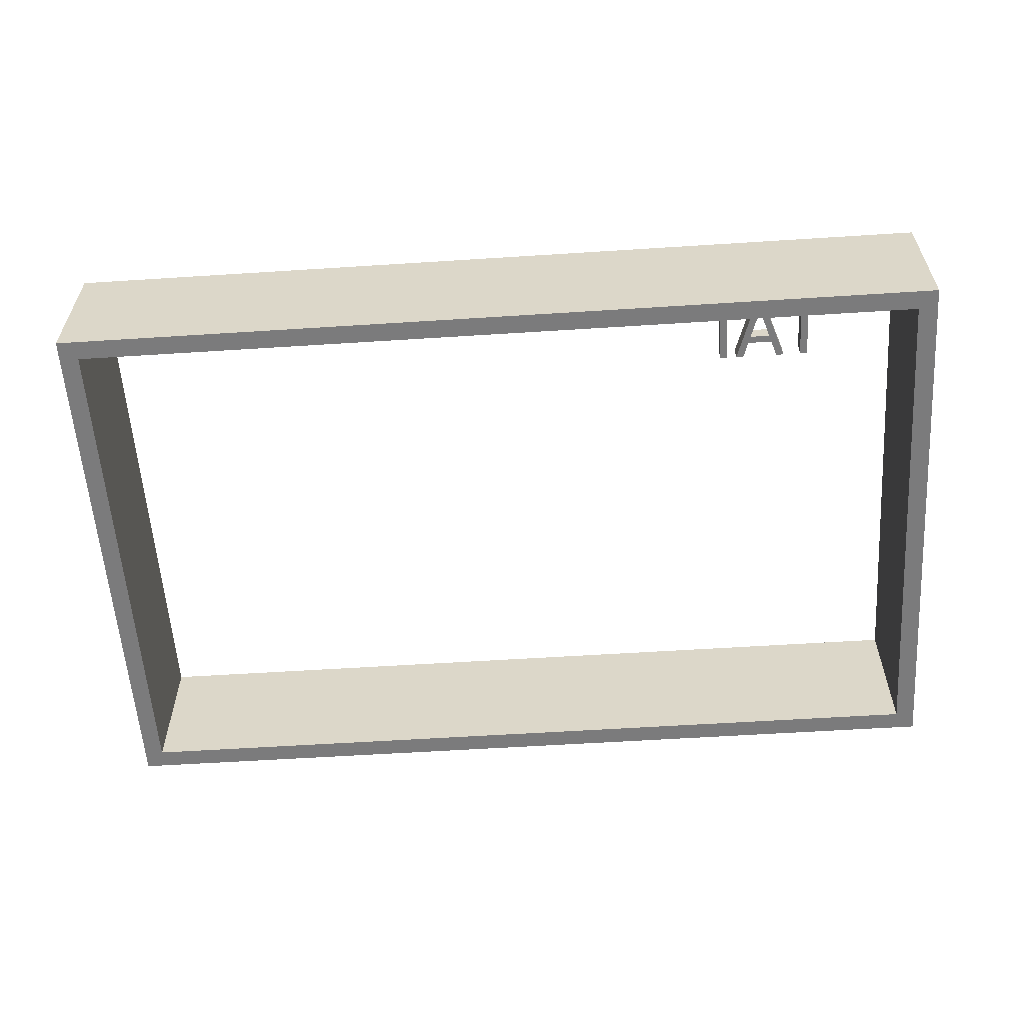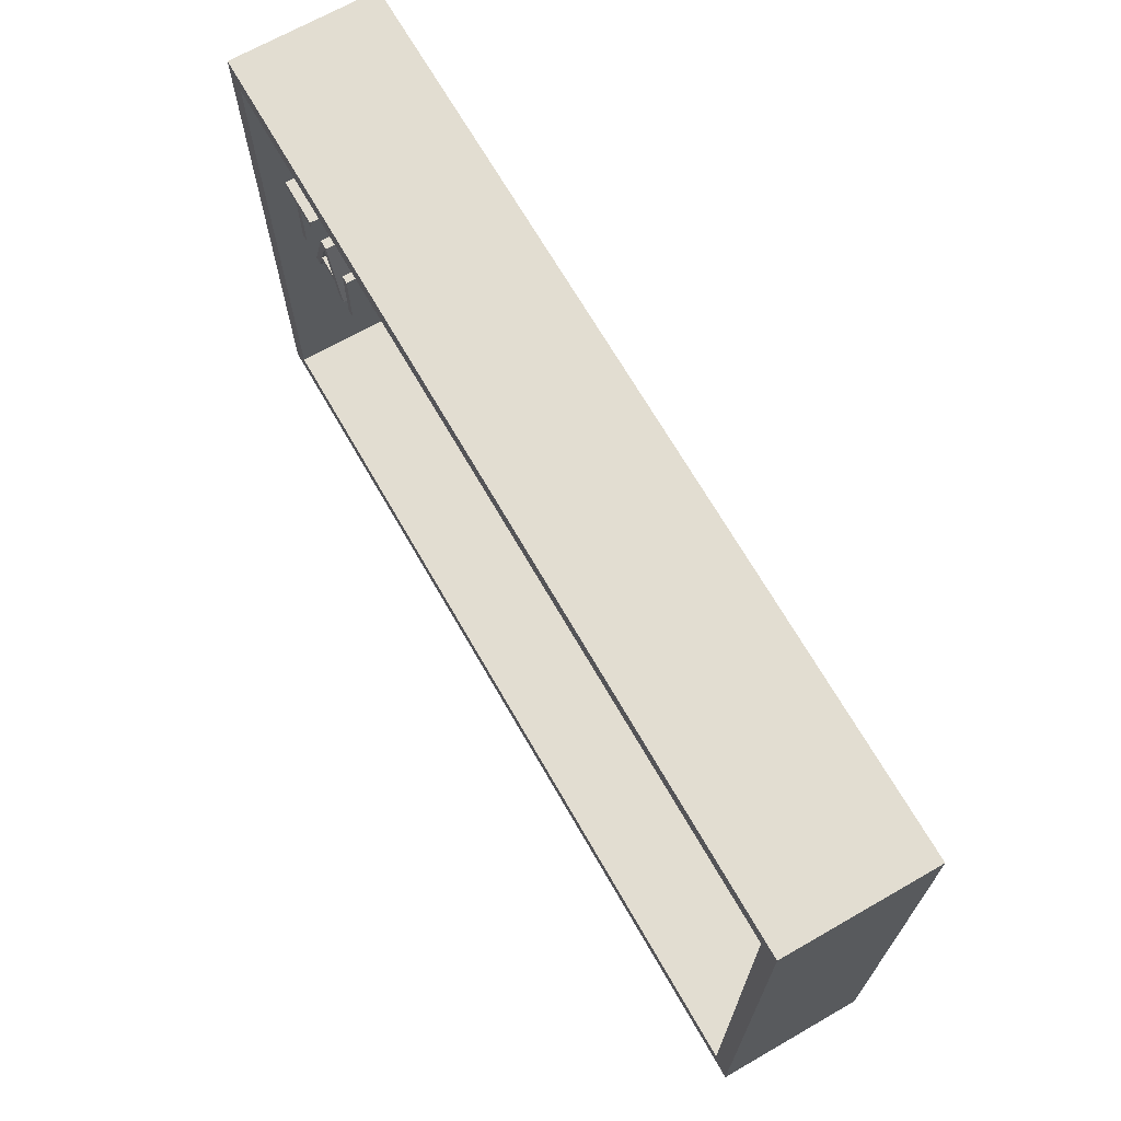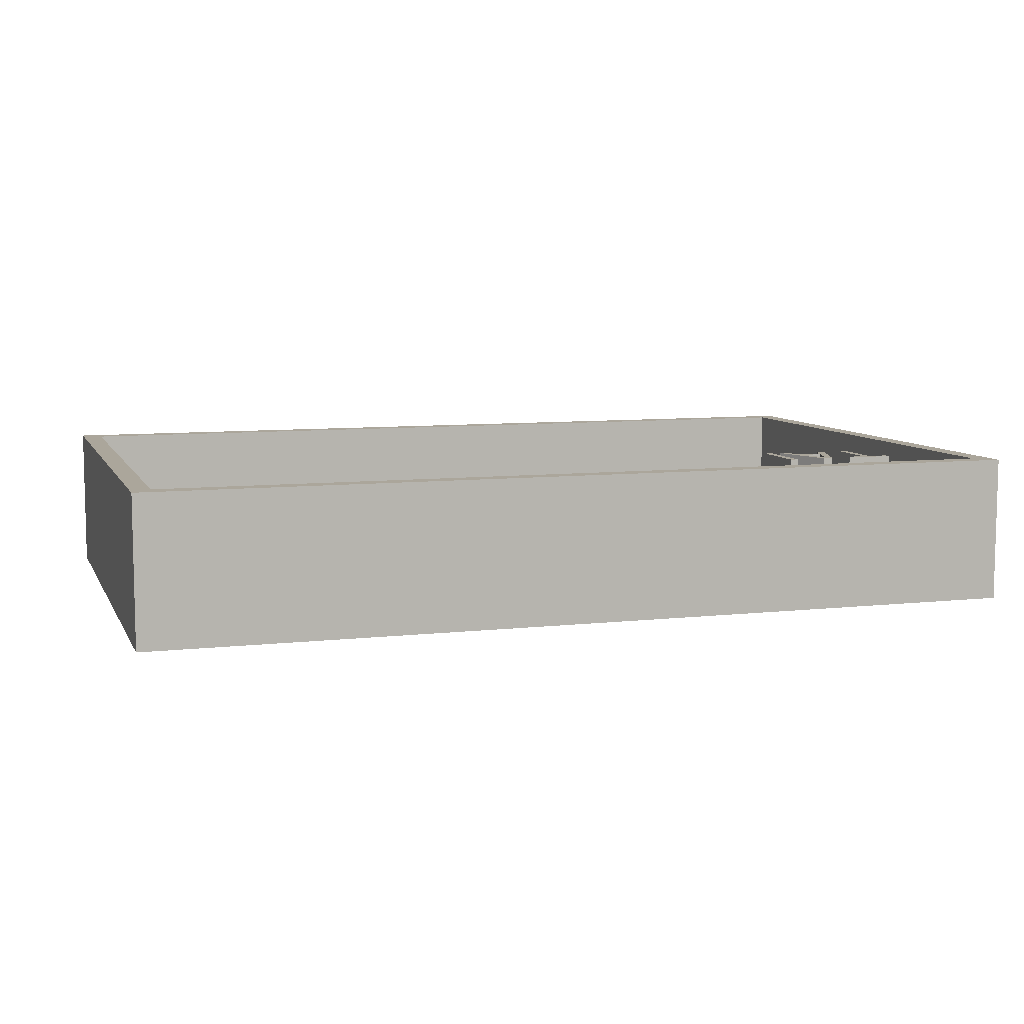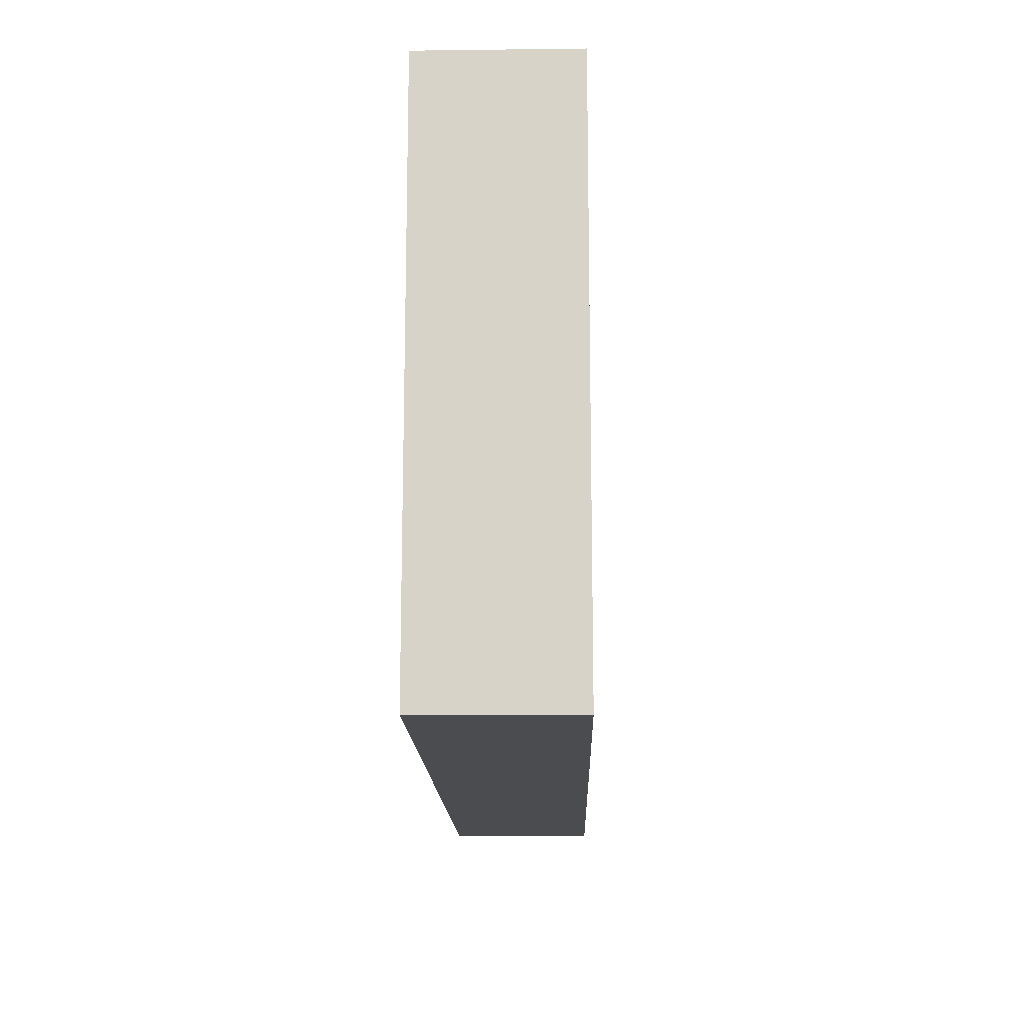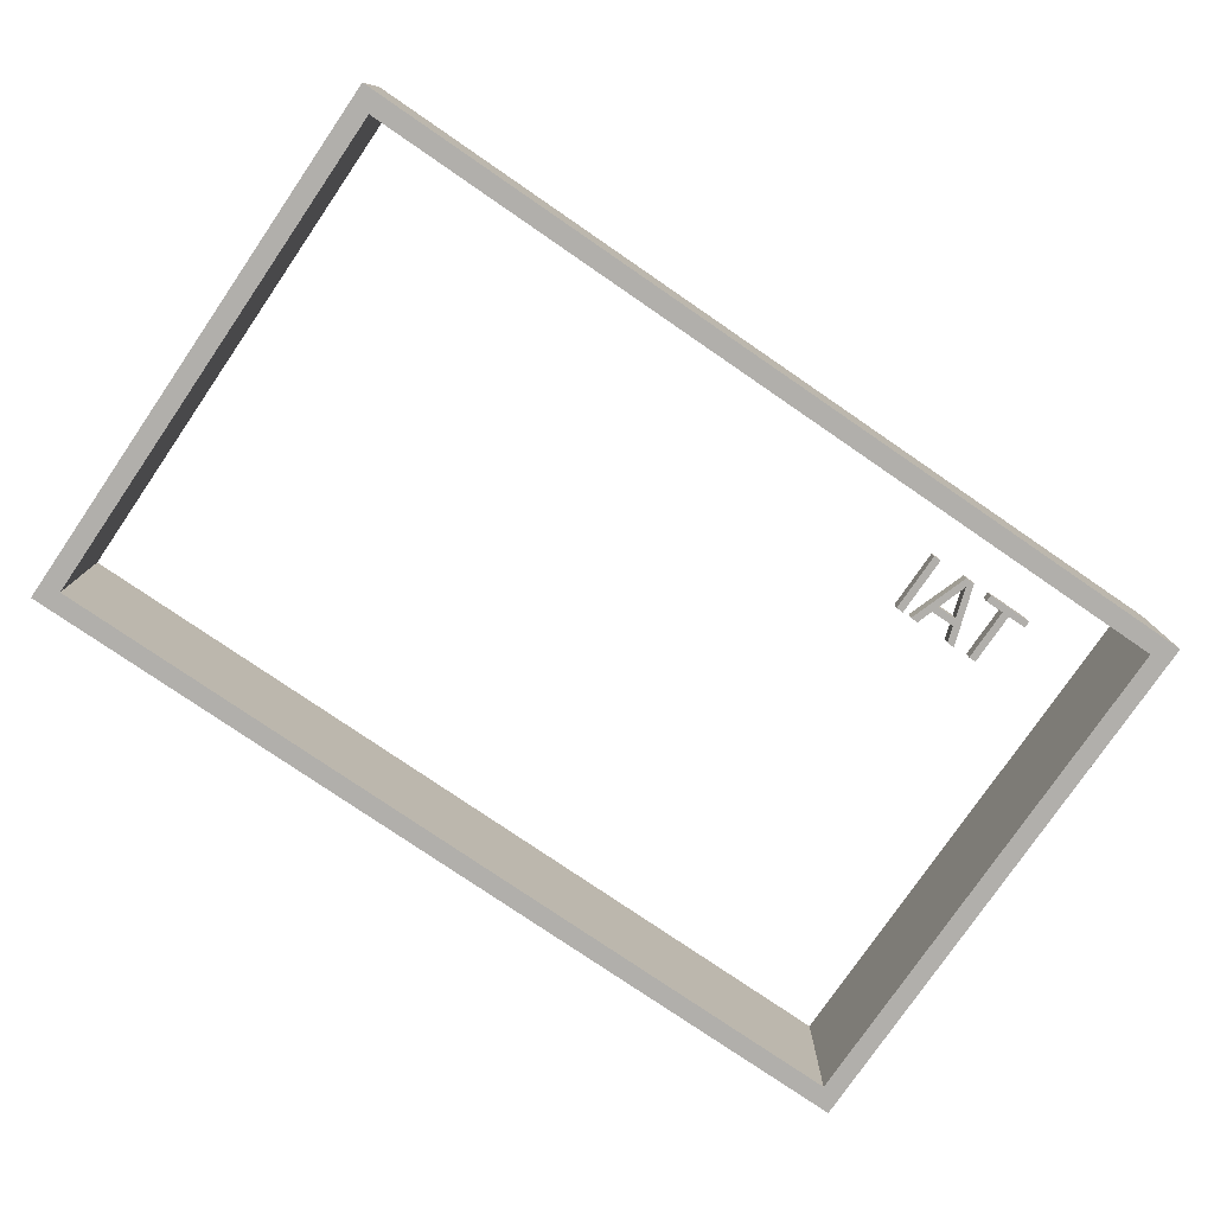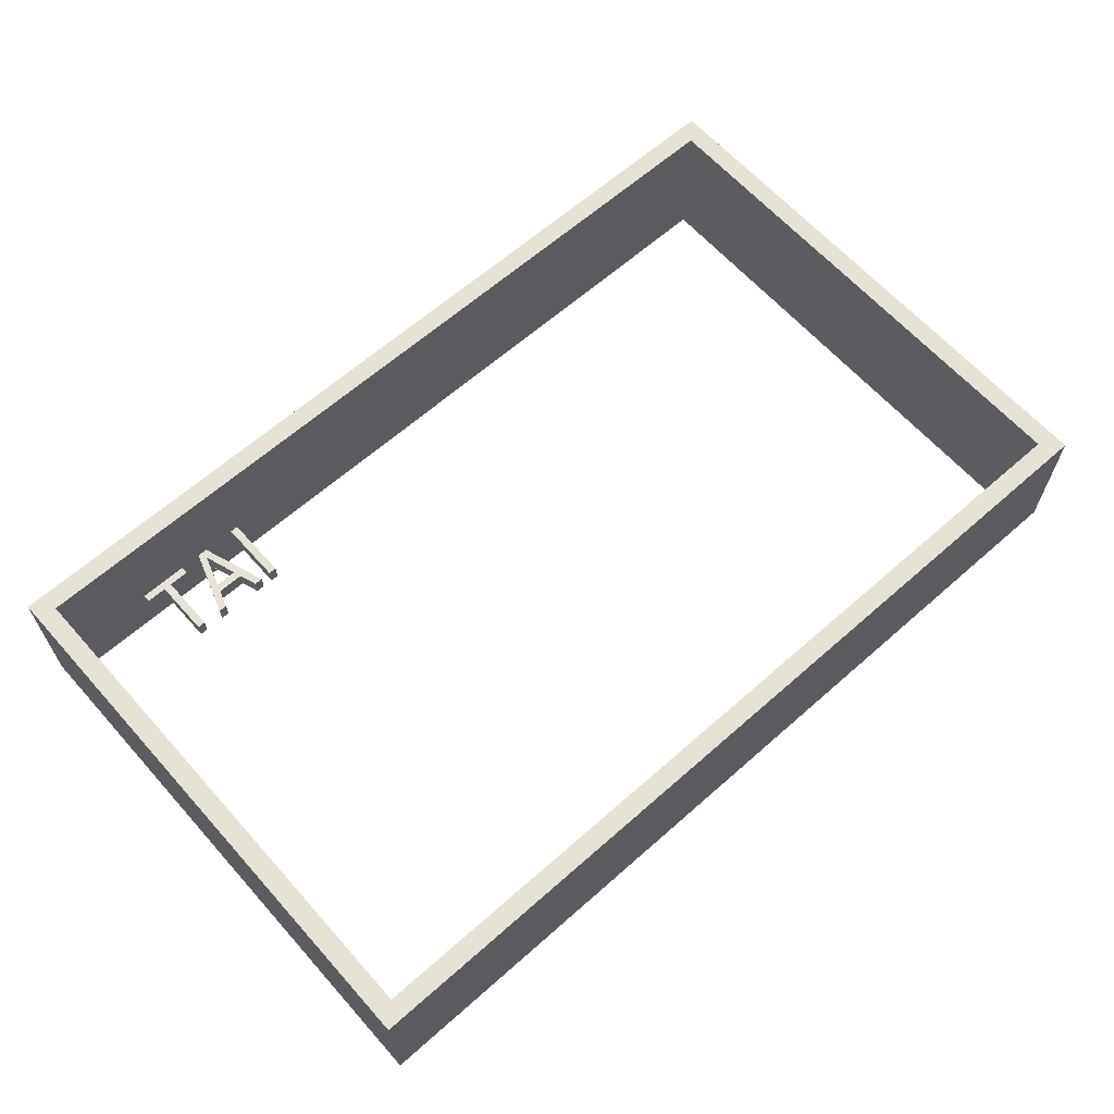
<metadata>
{"format":"obj","ext":"obj","renderer":"f3d","projection":"perspective","resolution":1024,"background":"white","views":[{"elev":-58.4,"azim":-176.2,"up":"+Z"},{"elev":68.4,"azim":60.2,"up":"+Y"},{"elev":8.0,"azim":162.5,"up":"+Z"},{"elev":-14.8,"azim":91.5,"up":"+Y"},{"elev":-78.1,"azim":145.6,"up":"+Z"},{"elev":63.8,"azim":-41.7,"up":"+Z"}]}
</metadata>
<code>
o SM_CM_-_TAI_path1763-2.269
v -0.2437 -0.1414 0.03444
v -0.2437 0.1702 0.03444
v 0.2594 0.1702 0.03444
v 0.2485 -0.1305 0.03444
v -0.2328 -0.1305 0.03444
v -0.1767 0.1289 0.03444
v -0.1767 0.09802 0.03444
v -0.181 0.1289 0.03444
v -0.1919 0.1289 0.03444
v -0.1371 0.09802 0.03444
v -0.1663 0.09802 0.03444
v -0.1543 0.1329 0.03444
v -0.149 0.1329 0.03444
v -0.1273 0.09802 0.03444
v -0.1316 0.1329 0.03444
v -0.1273 0.1329 0.03444
v -0.1517 0.1288 0.03444
v 0.2594 -0.1414 -0.04825
v -0.2437 0.1648 -0.04826
v 0.2485 -0.1305 -0.04825
v -0.2328 -0.1305 -0.04825
v -0.1767 0.1289 0.02519
v -0.1767 0.09802 0.02519
v -0.181 0.09802 0.02519
v -0.181 0.1289 0.02519
v -0.1919 0.1289 0.02519
v -0.1543 0.1329 0.02519
v -0.149 0.1329 0.02519
v -0.1316 0.09802 0.02519
v -0.146 0.1114 0.02519
v 0.2594 -0.1414 0.03444
v -0.2437 -0.1414 -0.04825
v -0.2437 0.1648 0.03444
v -0.2437 0.1702 -0.04826
v 0.2594 0.1702 -0.04826
v 0.2485 0.1594 -0.04826
v 0.2485 0.1594 0.03444
v -0.2328 0.1594 -0.04826
v -0.2328 0.1594 0.03444
v -0.1657 0.1289 0.02519
v -0.1657 0.1289 0.03444
v -0.181 0.09802 0.03444
v -0.1919 0.1329 0.02519
v -0.1919 0.1329 0.03444
v -0.1657 0.1329 0.02519
v -0.1657 0.1329 0.03444
v -0.1371 0.09802 0.02519
v -0.1415 0.09802 0.02519
v -0.1415 0.09802 0.03444
v -0.1446 0.1073 0.02519
v -0.1446 0.1073 0.03444
v -0.1588 0.1073 0.02519
v -0.1588 0.1073 0.03444
v -0.1619 0.09802 0.02519
v -0.1619 0.09802 0.03444
v -0.1663 0.09802 0.02519
v -0.1273 0.09802 0.02519
v -0.1316 0.09802 0.03444
v -0.1316 0.1329 0.02519
v -0.1273 0.1329 0.02519
v -0.146 0.1114 0.03444
v -0.1517 0.1288 0.02519
v -0.1574 0.1114 0.02519
v -0.1574 0.1114 0.03444
f 9 46 44
f 9 41 46
f 11 17 12
f 17 13 12
f 17 10 13
f 58 16 15
f 58 14 16
f 8 41 9
f 42 6 8
f 6 41 8
f 42 7 6
f 11 64 17
f 61 10 17
f 11 53 64
f 53 61 64
f 53 51 61
f 51 10 61
f 11 55 53
f 49 10 51
f 45 26 43
f 40 26 45
f 62 56 27
f 28 62 27
f 47 62 28
f 60 29 59
f 57 29 60
f 40 25 26
f 22 24 25
f 40 22 25
f 23 24 22
f 63 56 62
f 47 30 62
f 52 56 63
f 30 52 63
f 50 52 30
f 47 50 30
f 54 56 52
f 47 48 50
f 41 6 22 40
f 6 7 23 22
f 7 42 24 23
f 42 8 25 24
f 8 9 26 25
f 9 44 43 26
f 44 46 45 43
f 46 41 40 45
f 10 49 48 47
f 49 51 50 48
f 51 53 52 50
f 53 55 54 52
f 55 11 56 54
f 11 12 27 56
f 12 13 28 27
f 13 10 47 28
f 14 58 29 57
f 58 15 59 29
f 15 16 60 59
f 16 14 57 60
f 61 17 62 30
f 17 64 63 62
f 64 61 30 63
f 33 3 2
f 33 37 3
f 37 31 3
f 1 39 33
f 39 37 33
f 1 5 39
f 4 31 37
f 1 4 5
f 1 31 4
f 35 19 34
f 36 19 35
f 18 36 35
f 38 32 19
f 36 38 19
f 21 32 38
f 18 20 36
f 20 32 21
f 18 32 20
f 31 1 32 18
f 1 33 19 32
f 33 2 34 19
f 2 3 35 34
f 3 31 18 35
f 4 37 36 20
f 37 39 38 36
f 39 5 21 38
f 5 4 20 21

</code>
